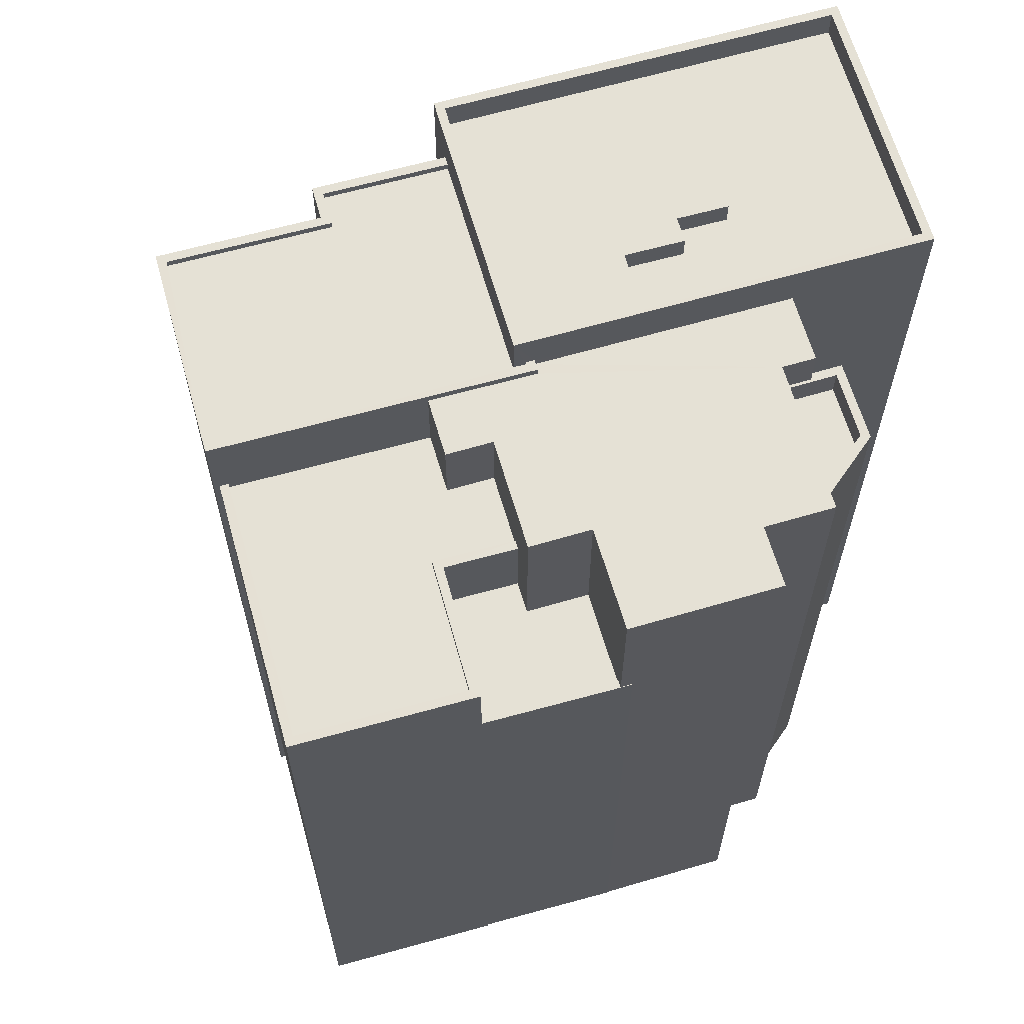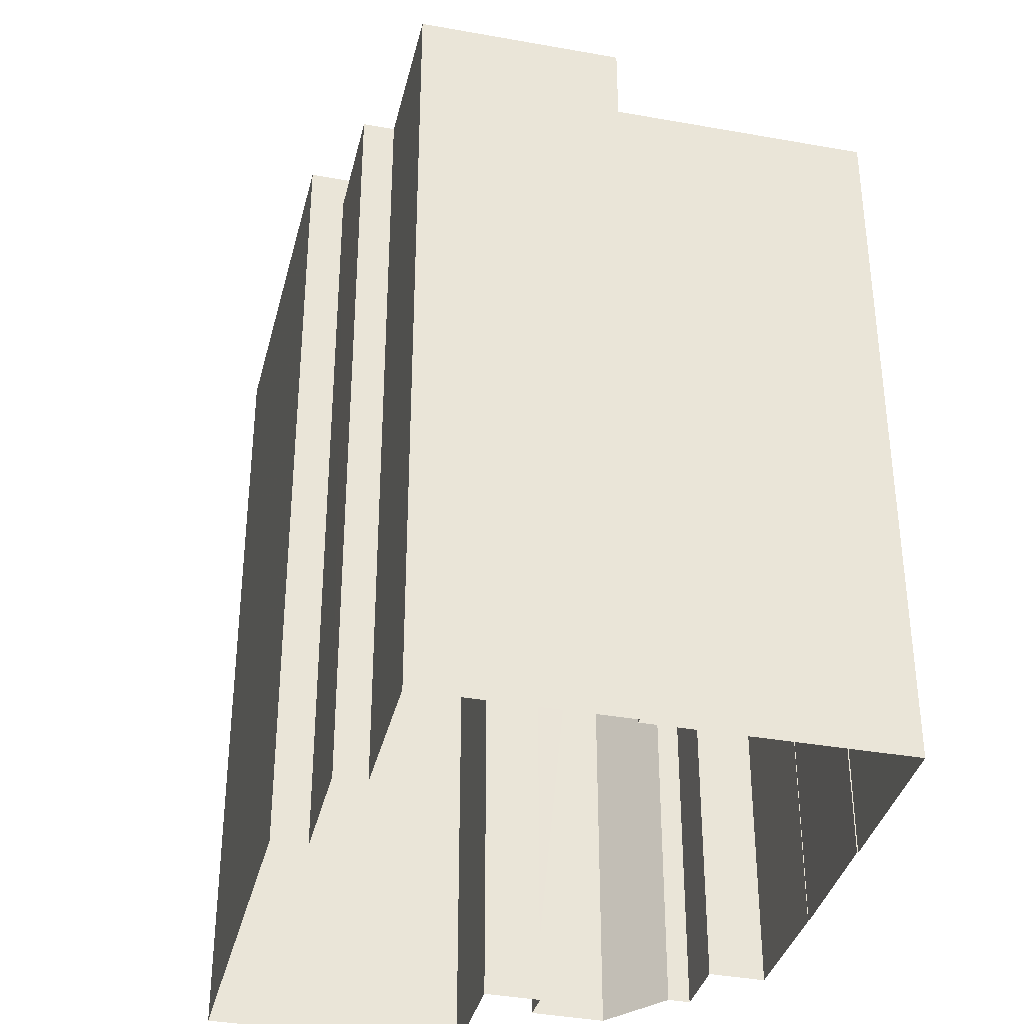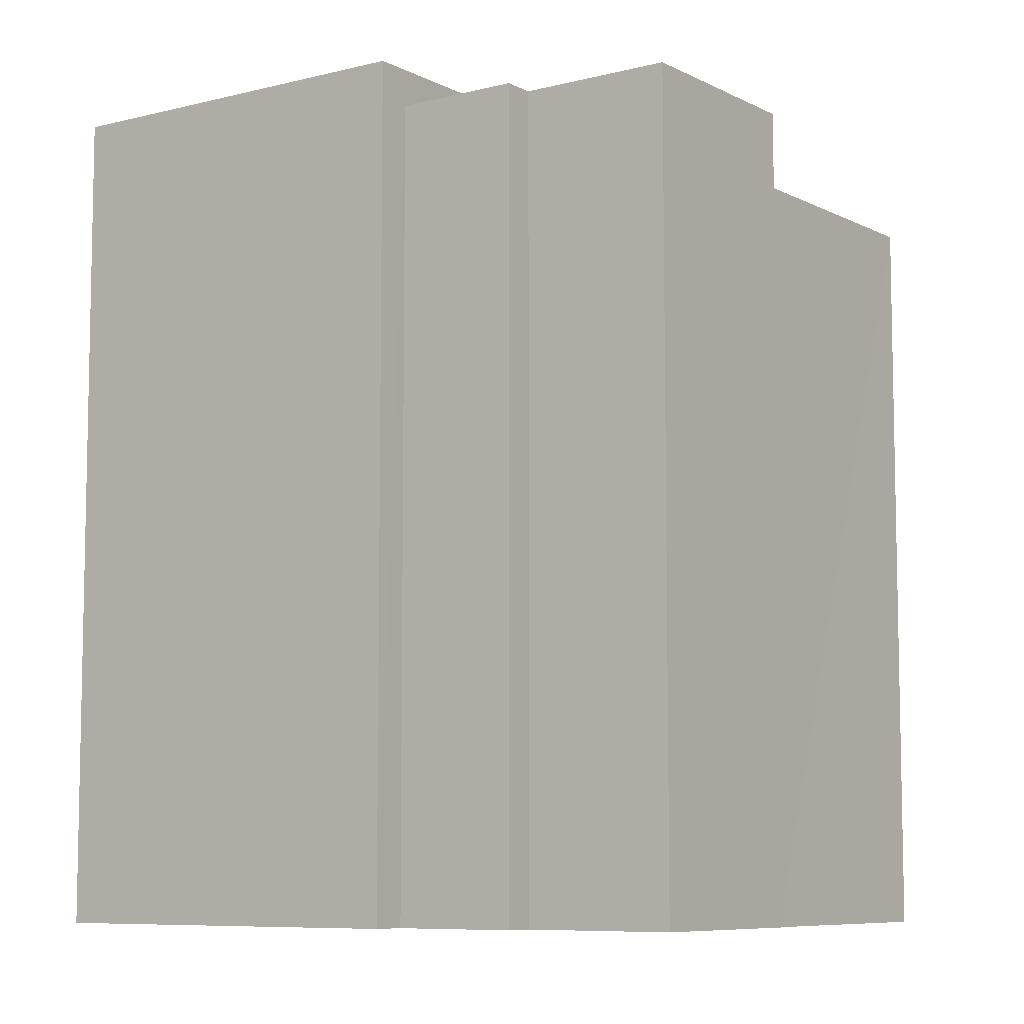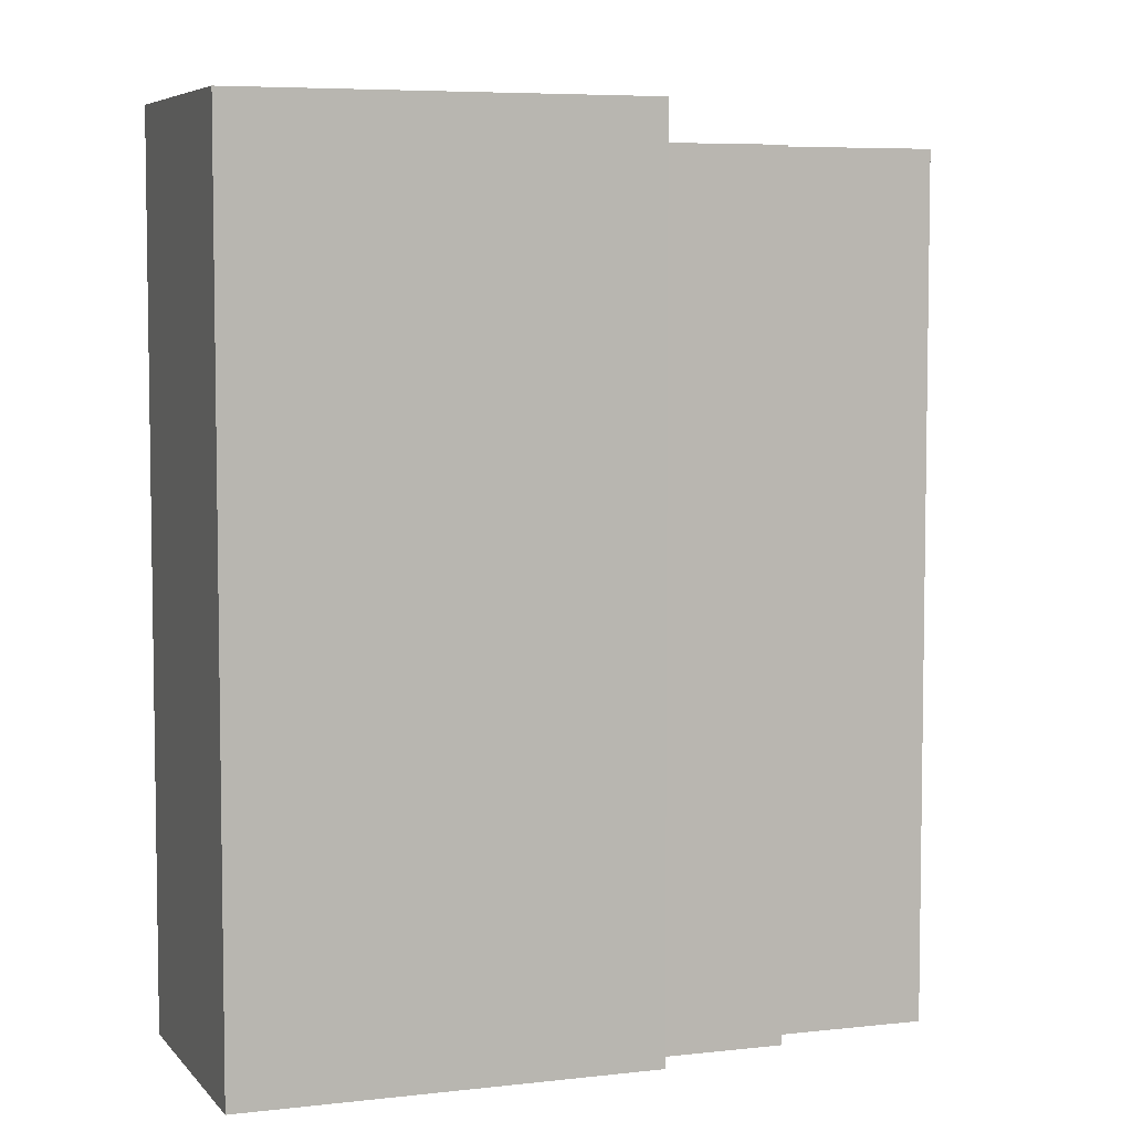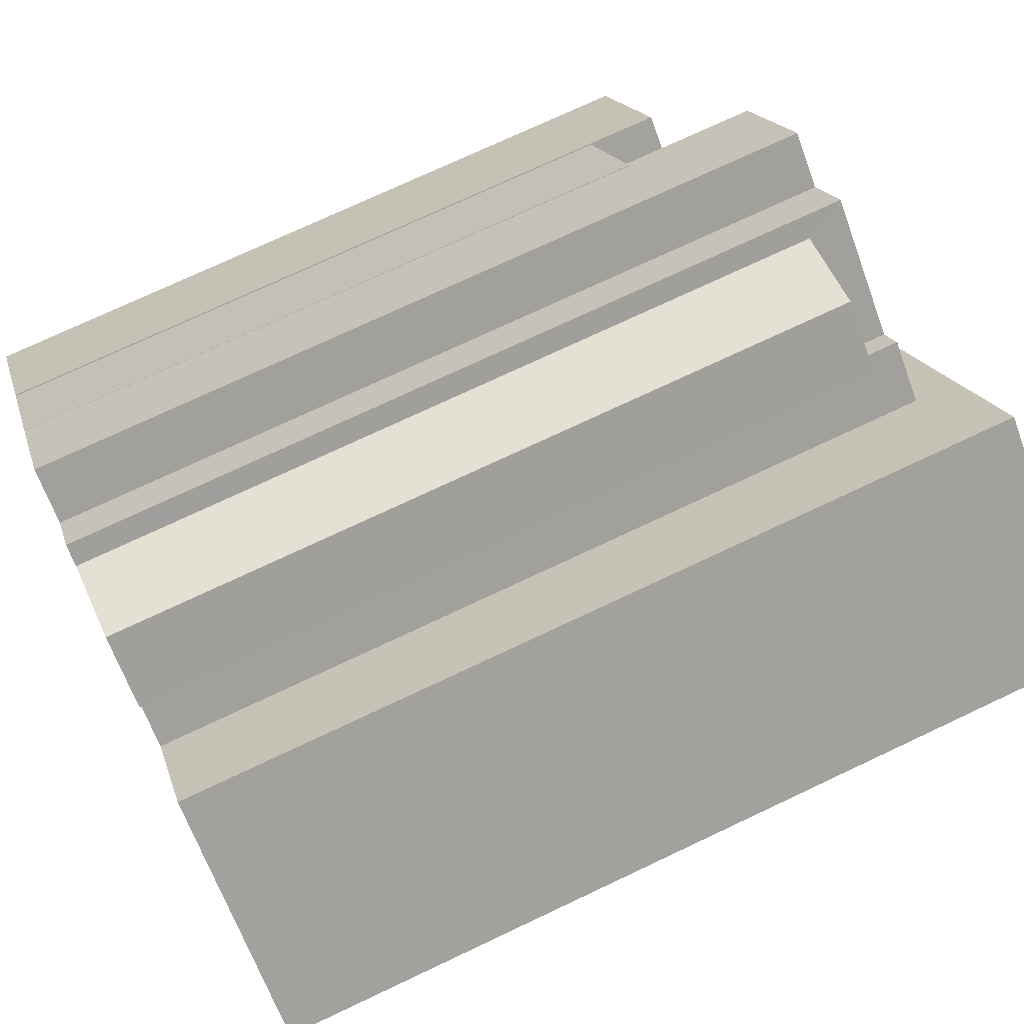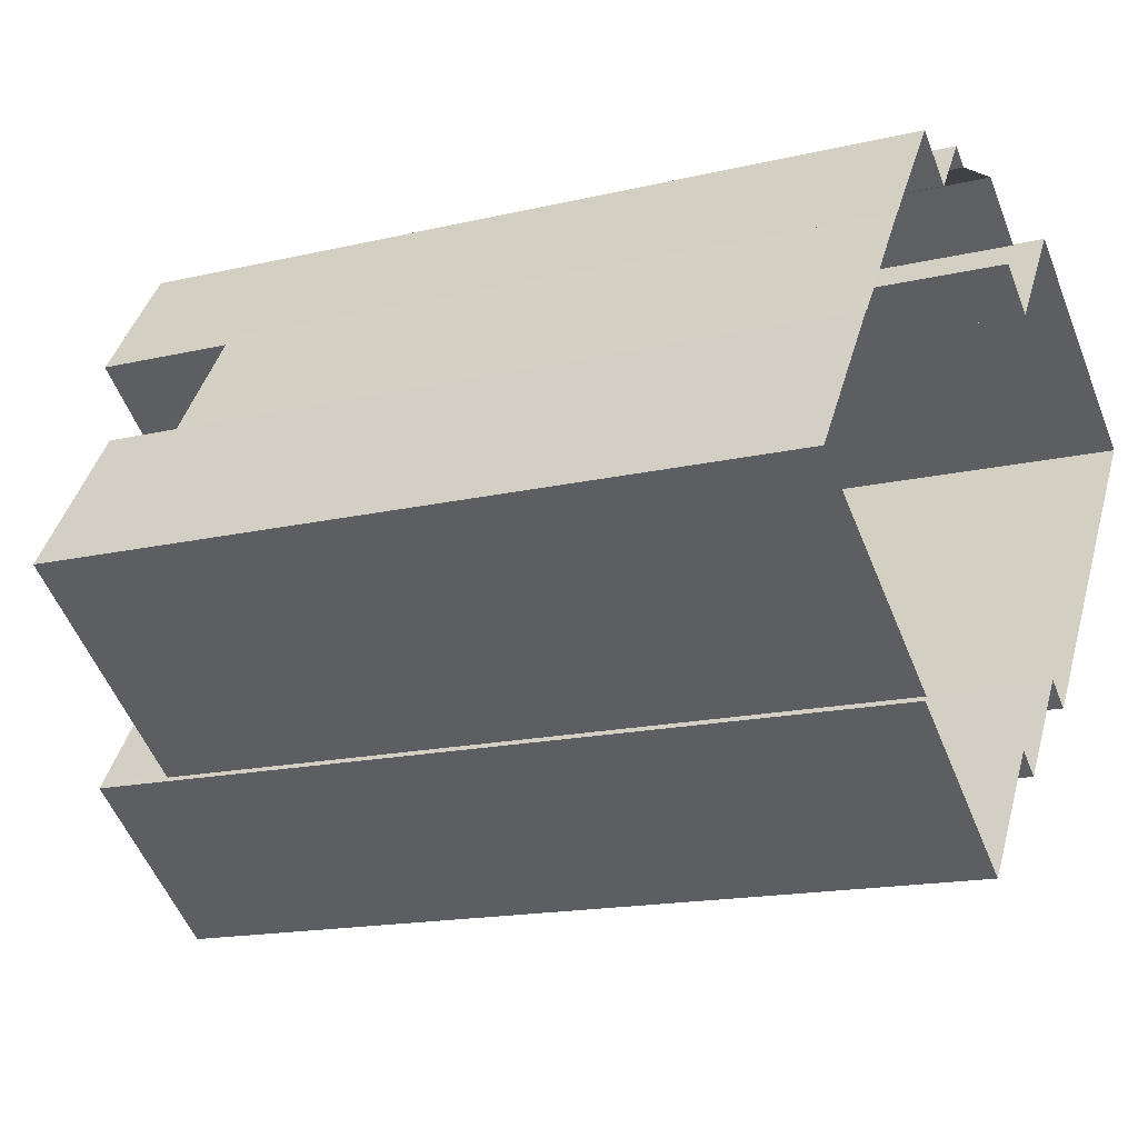
<metadata>
{"format":"obj","ext":"obj","renderer":"f3d","projection":"perspective","resolution":1024,"background":"white","views":[{"elev":65.1,"azim":109.6,"up":"+Z"},{"elev":-36.4,"azim":22.0,"up":"+Z"},{"elev":-7.8,"azim":-18.9,"up":"+Z"},{"elev":5.9,"azim":-74.3,"up":"+Z"},{"elev":74.7,"azim":-115.2,"up":"+Y"},{"elev":-15.7,"azim":116.7,"up":"+Y"}]}
</metadata>
<code>
v -1.158e+04 -3.848e+04 17.5
v -1.159e+04 -3.848e+04 17.5
v -1.158e+04 -3.848e+04 17.5
v -1.158e+04 -3.849e+04 17.5
v -1.158e+04 -3.849e+04 17.5
v -1.157e+04 -3.848e+04 17.5
v -1.158e+04 -3.848e+04 17.5
v -1.158e+04 -3.848e+04 17.5
v -1.157e+04 -3.85e+04 17.5
v -1.157e+04 -3.85e+04 17.5
v -1.157e+04 -3.85e+04 17.5
v -1.157e+04 -3.848e+04 17.5
v -1.157e+04 -3.848e+04 17.5
v -1.157e+04 -3.848e+04 17.5
v -1.158e+04 -3.85e+04 17.5
v -1.158e+04 -3.85e+04 17.5
v -1.157e+04 -3.848e+04 17.5
v -1.157e+04 -3.848e+04 17.5
v -1.156e+04 -3.849e+04 17.5
v -1.156e+04 -3.849e+04 17.5
v -1.156e+04 -3.849e+04 17.5
v -1.157e+04 -3.848e+04 17.5
v -1.157e+04 -3.848e+04 41.21
v -1.157e+04 -3.849e+04 41.21
v -1.156e+04 -3.849e+04 41.21
v -1.157e+04 -3.849e+04 41.21
v -1.157e+04 -3.848e+04 41.21
v -1.157e+04 -3.849e+04 41.21
v -1.156e+04 -3.849e+04 41.46
v -1.156e+04 -3.849e+04 41.46
v -1.157e+04 -3.848e+04 41.46
v -1.156e+04 -3.848e+04 41.46
v -1.157e+04 -3.848e+04 41.46
v -1.157e+04 -3.848e+04 41.46
v -1.158e+04 -3.848e+04 46.46
v -1.158e+04 -3.848e+04 46.46
v -1.158e+04 -3.848e+04 46.46
v -1.157e+04 -3.849e+04 46.46
v -1.157e+04 -3.848e+04 46.46
v -1.157e+04 -3.848e+04 46.46
v -1.157e+04 -3.848e+04 46.46
v -1.156e+04 -3.848e+04 46.46
v -1.157e+04 -3.849e+04 46.46
v -1.157e+04 -3.849e+04 46.46
v -1.157e+04 -3.849e+04 46.46
v -1.157e+04 -3.849e+04 46.46
v -1.157e+04 -3.849e+04 46.46
v -1.157e+04 -3.848e+04 46.46
v -1.158e+04 -3.848e+04 43.98
v -1.157e+04 -3.848e+04 43.98
v -1.158e+04 -3.848e+04 43.98
v -1.157e+04 -3.848e+04 43.98
v -1.158e+04 -3.848e+04 44.98
v -1.158e+04 -3.848e+04 44.98
v -1.158e+04 -3.848e+04 44.98
v -1.157e+04 -3.848e+04 44.98
v -1.157e+04 -3.848e+04 44.98
v -1.157e+04 -3.848e+04 44.98
v -1.157e+04 -3.848e+04 44.98
v -1.158e+04 -3.848e+04 44.98
v -1.158e+04 -3.848e+04 44.98
v -1.158e+04 -3.848e+04 44.98
v -1.158e+04 -3.849e+04 48.07
v -1.157e+04 -3.849e+04 48.07
v -1.158e+04 -3.849e+04 48.07
v -1.158e+04 -3.848e+04 48.07
v -1.159e+04 -3.848e+04 48.07
v -1.158e+04 -3.848e+04 48.07
v -1.159e+04 -3.848e+04 48.07
v -1.157e+04 -3.849e+04 48.07
v -1.158e+04 -3.849e+04 47.07
v -1.158e+04 -3.848e+04 47.07
v -1.158e+04 -3.848e+04 47.07
v -1.158e+04 -3.849e+04 47.07
v -1.158e+04 -3.849e+04 47.07
v -1.158e+04 -3.849e+04 47.07
v -1.158e+04 -3.849e+04 47.07
v -1.159e+04 -3.848e+04 47.07
v -1.158e+04 -3.848e+04 47.07
v -1.158e+04 -3.849e+04 47.07
v -1.158e+04 -3.848e+04 47.9
v -1.158e+04 -3.849e+04 47.9
v -1.158e+04 -3.849e+04 47.9
v -1.158e+04 -3.849e+04 47.9
v -1.158e+04 -3.849e+04 47.9
v -1.157e+04 -3.849e+04 47.9
v -1.158e+04 -3.849e+04 47.9
v -1.158e+04 -3.848e+04 47.9
v -1.157e+04 -3.849e+04 43.81
v -1.157e+04 -3.849e+04 43.81
v -1.157e+04 -3.849e+04 43.81
v -1.156e+04 -3.849e+04 43.81
v -1.156e+04 -3.849e+04 43.82
v -1.157e+04 -3.849e+04 43.81
v -1.157e+04 -3.85e+04 43.82
v -1.157e+04 -3.849e+04 43.81
v -1.157e+04 -3.849e+04 44.06
v -1.157e+04 -3.849e+04 44.06
v -1.157e+04 -3.849e+04 44.06
v -1.157e+04 -3.849e+04 44.06
v -1.157e+04 -3.85e+04 44.07
v -1.157e+04 -3.85e+04 44.07
v -1.156e+04 -3.849e+04 44.07
v -1.156e+04 -3.849e+04 44.07
v -1.156e+04 -3.849e+04 44.06
v -1.156e+04 -3.849e+04 44.06
v -1.157e+04 -3.85e+04 46.49
v -1.157e+04 -3.85e+04 46.49
v -1.158e+04 -3.85e+04 46.48
v -1.158e+04 -3.849e+04 46.48
v -1.158e+04 -3.85e+04 46.48
v -1.157e+04 -3.849e+04 46.48
v -1.157e+04 -3.849e+04 46.48
v -1.157e+04 -3.849e+04 46.48
v -1.158e+04 -3.85e+04 46.73
v -1.158e+04 -3.85e+04 46.74
v -1.158e+04 -3.85e+04 46.74
v -1.157e+04 -3.85e+04 46.74
v -1.157e+04 -3.85e+04 46.74
v -1.158e+04 -3.849e+04 46.73
v -1.157e+04 -3.85e+04 46.74
v -1.157e+04 -3.849e+04 46.73
v -1.157e+04 -3.849e+04 46.73
v -1.158e+04 -3.849e+04 46.73
v -1.157e+04 -3.849e+04 46.73
v -1.157e+04 -3.849e+04 46.73
v -1.158e+04 -3.85e+04 46.73
v -1.157e+04 -3.85e+04 46.74
f 1 2 3
f 4 2 5
f 6 7 8
f 9 10 11
f 12 7 6
f 13 12 14
f 15 5 16
f 10 16 11
f 13 1 7
f 17 13 18
f 19 11 20
f 19 20 21
f 20 17 22
f 2 1 5
f 13 7 12
f 17 16 5
f 11 16 17
f 5 1 13
f 17 5 13
f 20 11 17
f 23 24 25
f 25 24 26
f 23 27 24
f 26 24 28
f 29 30 31
f 32 33 34
f 31 30 32
f 30 33 32
f 35 36 37
f 36 38 37
f 39 40 37
f 41 39 42
f 43 44 45
f 44 46 45
f 37 38 46
f 47 48 44
f 42 39 48
f 48 39 37
f 48 46 44
f 48 37 46
f 49 50 51
f 49 52 50
f 53 54 55
f 56 57 58
f 59 56 58
f 60 53 61
f 62 60 61
f 61 59 58
f 55 61 53
f 62 61 58
f 63 64 65
f 66 67 68
f 64 66 68
f 68 67 69
f 65 64 70
f 68 70 64
f 71 72 73
f 71 73 74
f 75 76 77
f 78 79 72
f 75 78 76
f 73 79 80
f 78 75 79
f 72 79 73
f 65 67 63
f 65 69 67
f 81 82 83
f 82 84 83
f 85 86 87
f 85 84 86
f 88 83 85
f 83 84 85
f 89 90 91
f 92 89 93
f 90 94 91
f 93 89 95
f 95 91 96
f 89 91 95
f 97 98 99
f 100 97 99
f 101 102 103
f 103 102 104
f 105 103 104
f 99 98 105
f 106 99 105
f 106 105 104
f 107 108 109
f 110 111 109
f 108 112 113
f 113 112 114
f 110 109 113
f 109 108 113
f 115 116 117
f 117 118 119
f 116 115 120
f 118 121 119
f 122 121 123
f 120 115 124
f 125 122 123
f 126 122 125
f 115 117 127
f 128 121 122
f 119 121 128
f 117 119 127
f 25 29 31
f 23 25 31
f 33 20 22
f 33 30 20
f 17 33 22
f 17 34 33
f 42 34 41
f 41 34 18
f 42 32 34
f 18 34 17
f 54 37 55
f 52 49 55
f 12 57 14
f 56 37 40
f 14 57 40
f 52 55 56
f 57 56 40
f 55 37 56
f 40 39 13
f 14 40 13
f 41 18 13
f 39 41 13
f 35 60 36
f 36 60 1
f 35 53 60
f 1 60 7
f 54 35 37
f 54 53 35
f 27 31 48
f 48 31 42
f 27 23 31
f 42 31 32
f 24 48 47
f 24 27 48
f 28 24 100
f 24 47 100
f 90 97 94
f 94 97 44
f 97 47 44
f 100 47 97
f 91 94 44
f 43 91 44
f 45 91 43
f 45 96 91
f 49 51 61
f 55 49 61
f 59 51 50
f 59 61 51
f 52 59 50
f 52 56 59
f 8 58 6
f 8 62 58
f 12 6 58
f 57 12 58
f 7 62 8
f 7 60 62
f 1 3 36
f 113 126 64
f 3 66 36
f 125 38 36
f 113 114 126
f 66 64 36
f 126 125 64
f 36 64 125
f 5 120 4
f 4 120 63
f 63 124 64
f 124 110 113
f 124 113 64
f 63 120 124
f 4 67 2
f 4 63 67
f 66 3 2
f 67 66 2
f 68 78 72
f 68 69 78
f 86 70 87
f 71 87 72
f 72 87 68
f 87 70 68
f 77 76 84
f 76 65 84
f 84 70 86
f 84 65 70
f 69 65 76
f 78 69 76
f 73 83 88
f 73 80 83
f 74 88 85
f 74 73 88
f 71 74 85
f 87 71 85
f 77 82 75
f 77 84 82
f 75 82 81
f 79 75 81
f 80 81 83
f 80 79 81
f 25 26 29
f 20 30 21
f 26 99 29
f 21 30 106
f 29 99 106
f 30 29 106
f 106 104 19
f 21 106 19
f 11 19 104
f 102 11 104
f 26 28 100
f 99 26 100
f 90 98 97
f 90 89 98
f 98 89 92
f 105 98 92
f 105 92 93
f 103 105 93
f 101 103 93
f 95 101 93
f 120 15 116
f 120 5 15
f 121 118 10
f 9 121 10
f 117 16 10
f 118 117 10
f 117 15 16
f 117 116 15
f 9 11 102
f 9 102 121
f 121 45 123
f 45 46 123
f 101 96 45
f 95 96 101
f 102 101 121
f 101 45 121
f 38 125 123
f 46 38 123
f 108 122 112
f 108 128 122
f 119 108 107
f 119 128 108
f 127 107 109
f 127 119 107
f 127 109 111
f 115 127 111
f 124 115 111
f 110 124 111
f 114 112 122
f 126 114 122

</code>
